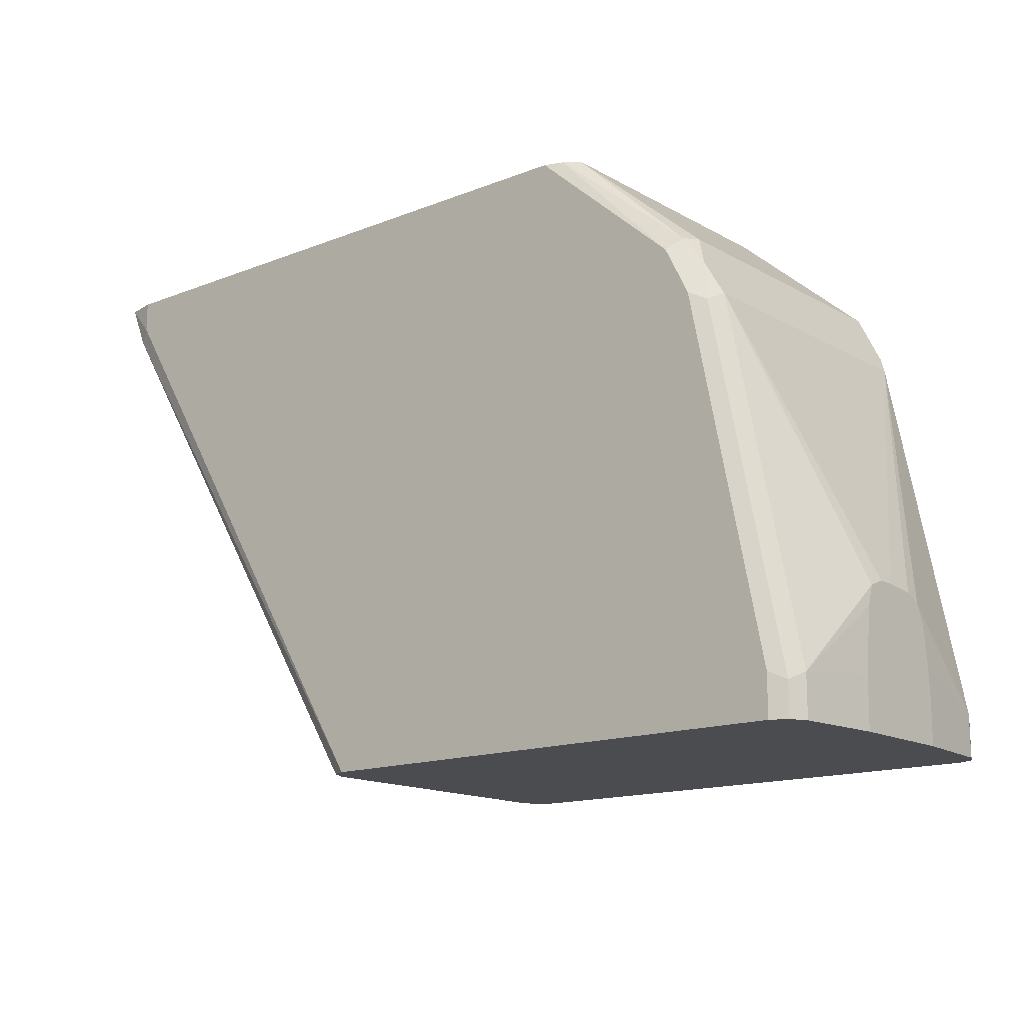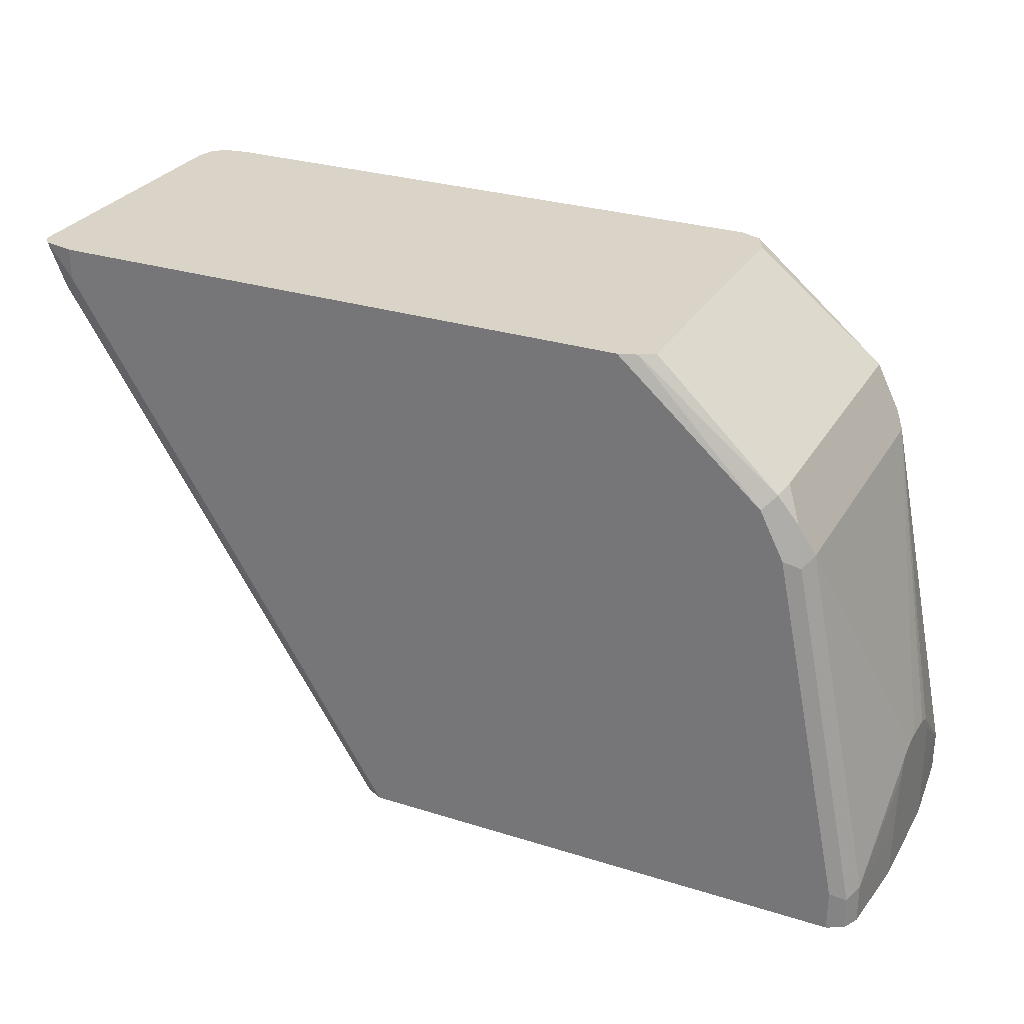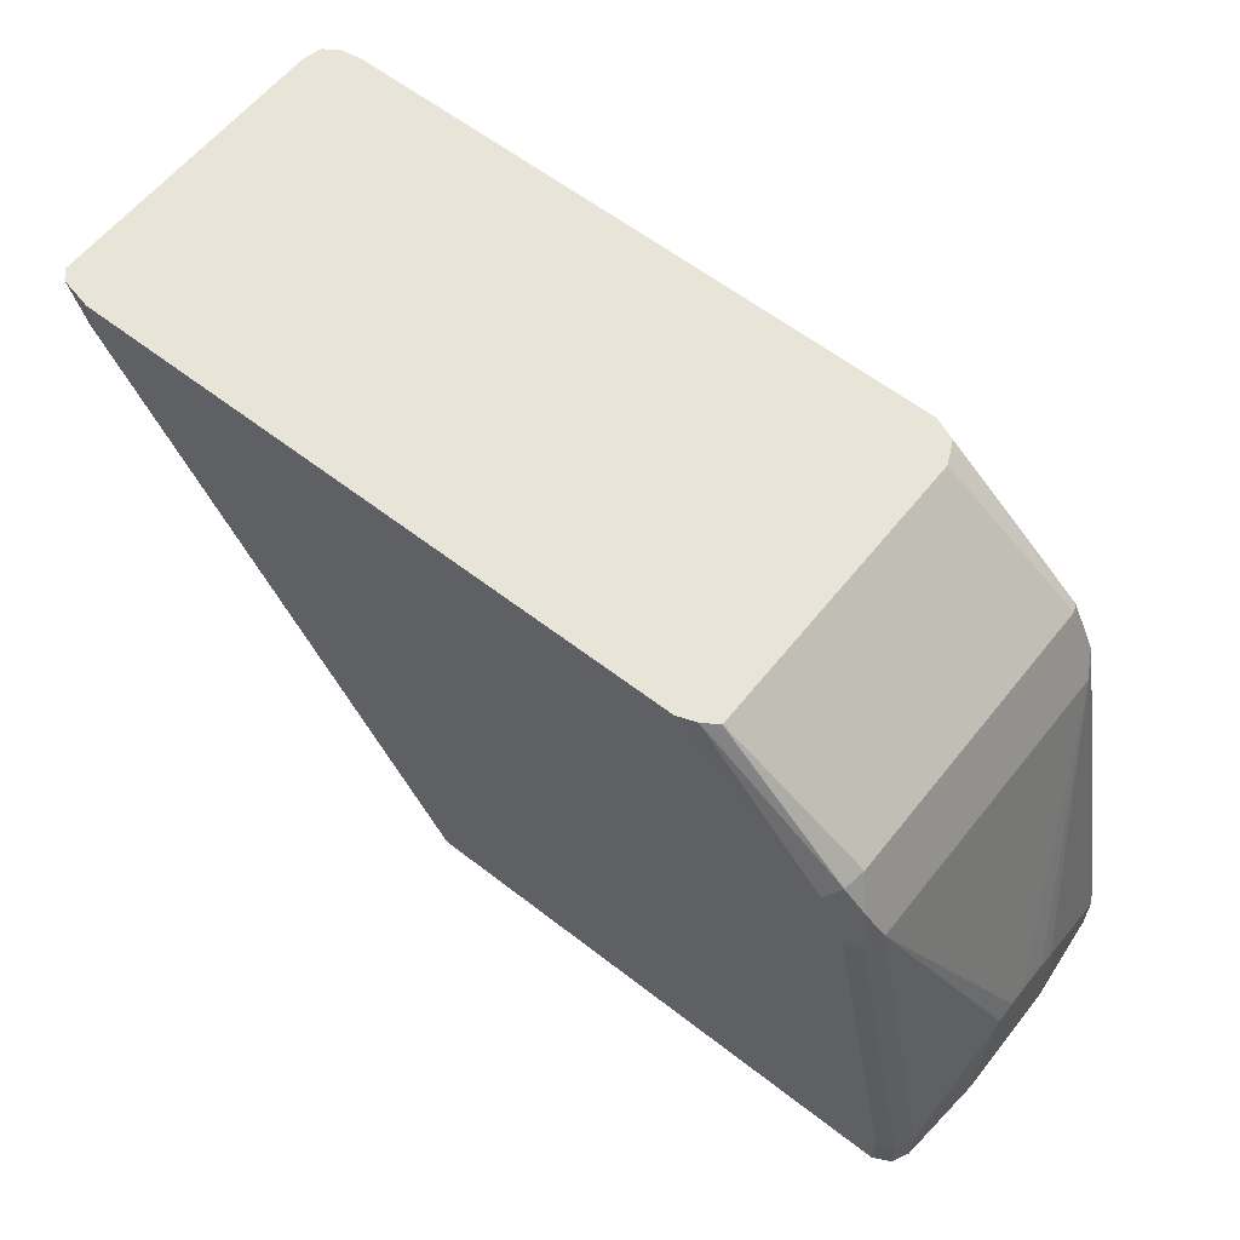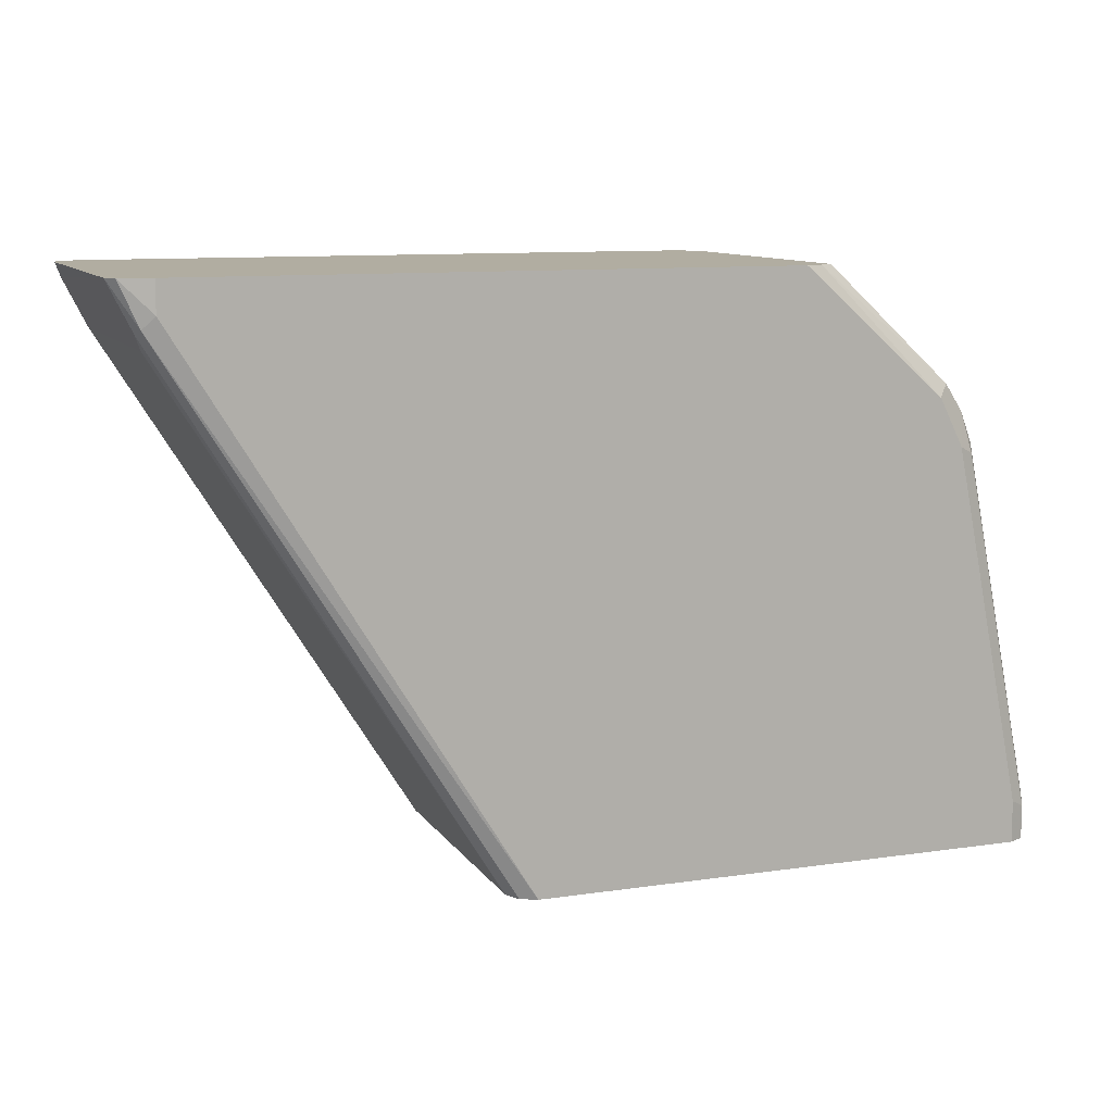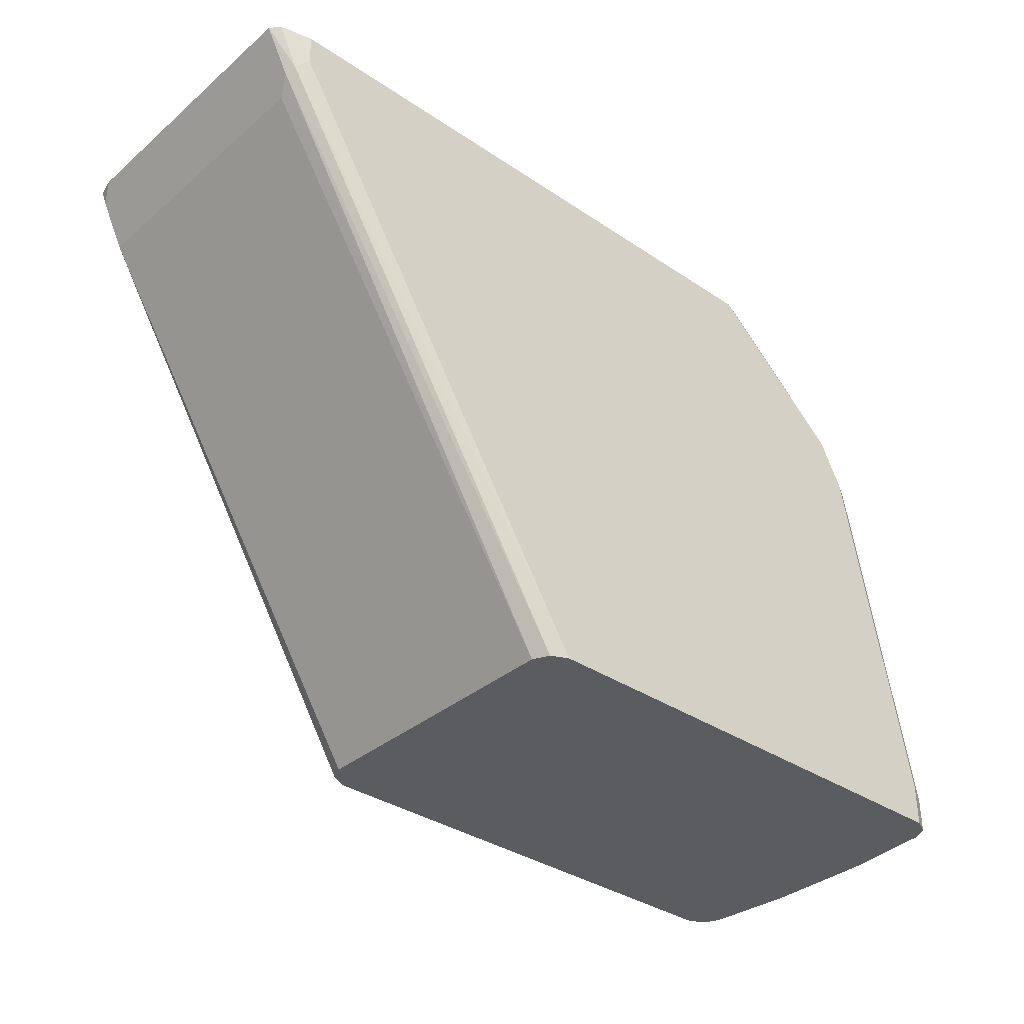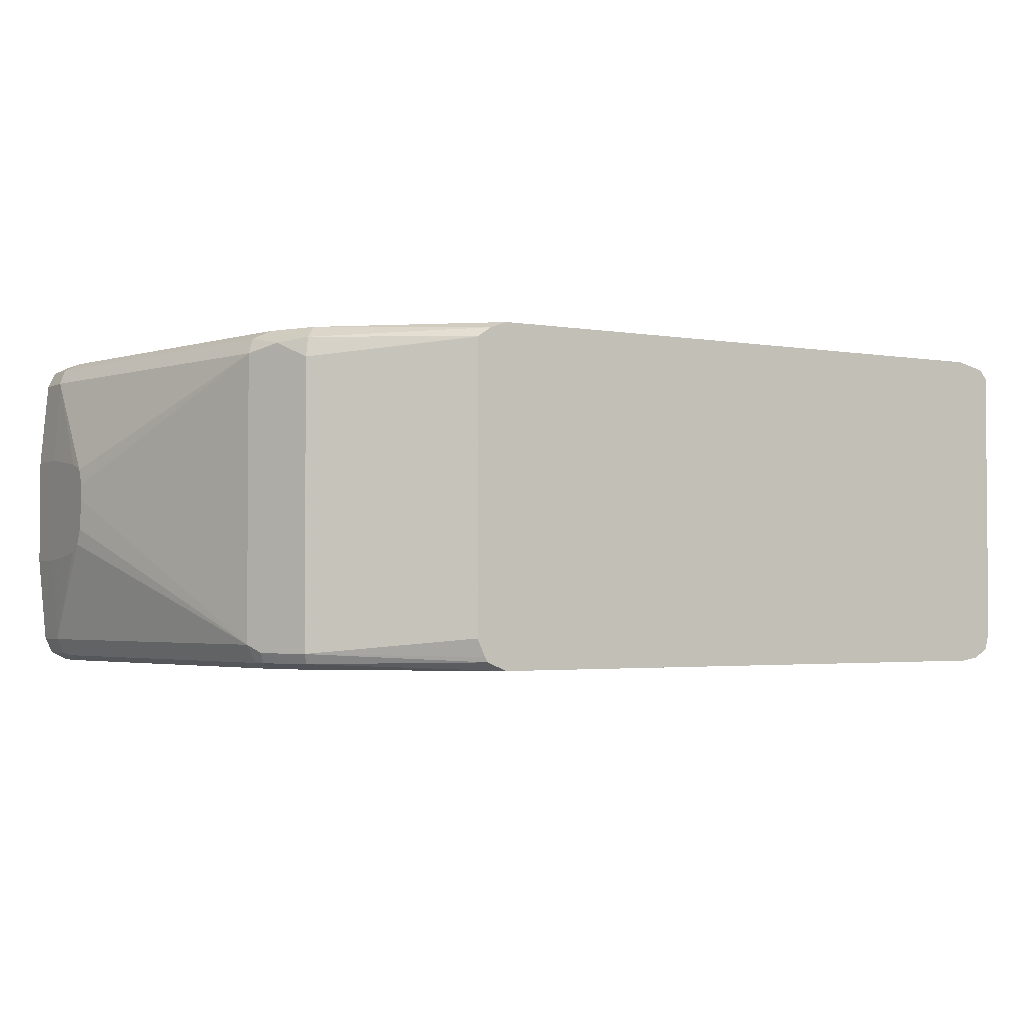
<metadata>
{"format":"obj","ext":"obj","renderer":"f3d","projection":"perspective","resolution":1024,"background":"white","views":[{"elev":-15.0,"azim":-139.9,"up":"+Z"},{"elev":28.7,"azim":-154.8,"up":"+Z"},{"elev":60.2,"azim":-141.6,"up":"+Z"},{"elev":10.3,"azim":159.6,"up":"+Z"},{"elev":-35.0,"azim":138.2,"up":"+Z"},{"elev":-2.6,"azim":-31.6,"up":"+Y"}]}
</metadata>
<code>
v 0.2576 0.1217 0.2946
v 0.2466 -0.1027 0.2946
v 0.2709 -0.1264 0.2946
v 0.2547 -0.1199 0.2946
v 0.1535 -0.1219 0.2077
v 0.1505 -0.1144 0.2107
v 0.2528 -0.1161 0.2946
v 0.1505 0.1023 0.2107
v 0.1385 0.1144 0.1866
v 0.1535 0.1174 0.2077
v 0.1625 0.1264 0.1986
v 0.2472 0.1148 0.2946
v 0.2466 0.114 0.2946
v 0.2468 0.1144 0.2946
v 0.2709 0.1264 0.2946
v 0.7223 0.1264 0.2946
v 0.7522 0.114 0.2946
v 0.746 0.121 0.2946
v 0.7223 0.1264 0.2709
v 0.6682 0.1264 0.1986
v 0.4695 0.1264 -0.14
v 0.7314 0.1219 0.2618
v 0.7343 0.1144 0.2588
v 0.4815 0.1204 -0.14
v 0.4876 0.1083 -0.14
v 0.7283 0.1023 0.2468
v 0.7464 -0.1144 0.2829
v 0.7283 -0.1144 0.2468
v 0.7193 -0.1234 0.2558
v 0.7223 -0.1264 0.2709
v 0.7379 -0.1239 0.2946
v 0.7487 -0.1167 0.2946
v 0.7522 -0.1027 0.2946
v 0.7223 -0.1264 0.2946
v 0.4695 -0.1264 -0.14
v 0.482 -0.1205 -0.14
v 0.4876 -0.1083 -0.14
v 0.0903 -0.1264 -0.14
v 0.07827 0.1204 -0.14
v 0.0903 0.1264 -0.14
v 0.1445 0.1264 0.1625
v 0.1325 0.1204 0.1565
v 0.1264 0.1083 0.1625
v 0.07224 0.1083 -0.1084
v 0.07827 0.1204 -0.1144
v 0.0903 0.1264 -0.1084
v 0.07224 0.1083 -0.14
v 0.06606 0.04267 -0.14
v 0.06606 -0.04205 -0.14
v 0.06606 -0.01804 -0.03612
v 0.06606 0.03094 -0.03878
v 0.06606 0.04205 -0.1022
v 0.06606 0.03611 -0.05419
v 0.06606 0.01804 -0.03381
v 0.1264 -0.1083 0.1625
v 0.1325 -0.1144 0.1746
v 0.1355 -0.1219 0.1715
v 0.1325 -0.1204 0.1625
v 0.08127 -0.1219 -0.09931
v 0.07827 -0.1204 -0.1084
v 0.07827 -0.1204 -0.14
v 0.07224 -0.1083 -0.1084
v 0.06606 -0.03009 -0.04214
v 0.06606 0.006162 -0.03381
v 0.06606 -0.04056 -0.08412
v 0.06606 -0.03611 -0.05419
v 0.06606 -0.04205 -0.1081
v 0.07224 -0.1083 -0.14
v 0.0903 -0.1264 -0.1084
v 0.1445 -0.1264 0.1625
v 0.1625 -0.1264 0.1986
f 2 3 1
f 58 55 62
f 60 58 62
f 60 62 61
f 60 61 59
f 60 59 58
f 58 59 57
f 58 57 56
f 56 57 5
f 56 5 6
f 56 6 55
f 55 6 9
f 43 55 9
f 43 54 55
f 43 51 54
f 43 44 51
f 53 52 51
f 53 51 44
f 45 46 39
f 45 42 46
f 42 41 46
f 46 41 40
f 46 40 39
f 47 44 39
f 58 56 55
f 47 48 44
f 48 39 49
f 48 49 50
f 51 48 50
f 52 48 51
f 52 44 48
f 53 44 52
f 47 39 48
f 45 39 44
f 55 63 62
f 64 50 55
f 1 3 17
f 26 28 25
f 20 21 16
f 49 39 38
f 68 49 38
f 35 38 36
f 34 3 35
f 35 3 38
f 69 38 70
f 70 38 3
f 71 3 5
f 71 5 70
f 5 57 70
f 59 70 57
f 59 69 70
f 59 38 69
f 61 38 59
f 64 54 50
f 64 55 54
f 54 51 50
f 63 50 49
f 65 63 49
f 66 63 65
f 55 50 63
f 66 62 63
f 67 62 65
f 67 49 62
f 67 65 49
f 68 62 49
f 61 62 68
f 61 68 38
f 66 65 62
f 45 44 42
f 71 70 3
f 42 43 9
f 23 22 17
f 18 17 22
f 19 18 22
f 19 22 21
f 19 21 20
f 19 20 16
f 19 16 18
f 18 16 17
f 16 1 17
f 15 1 16
f 15 16 11
f 15 11 1
f 13 2 1
f 13 8 2
f 14 12 10
f 14 10 8
f 14 8 13
f 42 44 43
f 4 3 2
f 4 5 3
f 4 6 5
f 7 6 4
f 7 2 6
f 23 24 22
f 7 4 2
f 8 9 6
f 10 9 8
f 10 11 9
f 10 1 11
f 12 1 10
f 12 13 1
f 8 6 2
f 23 25 24
f 14 13 12
f 27 26 23
f 42 9 41
f 23 26 25
f 11 41 9
f 11 16 41
f 41 16 40
f 40 16 21
f 40 21 39
f 39 21 38
f 38 21 36
f 24 25 21
f 25 36 21
f 37 36 25
f 37 25 28
f 37 28 36
f 29 36 28
f 22 24 21
f 30 35 36
f 27 28 26
f 27 29 28
f 30 36 29
f 27 30 29
f 27 31 30
f 32 31 27
f 32 33 31
f 27 17 33
f 32 27 33
f 33 17 31
f 31 17 3
f 34 31 3
f 30 31 34
f 30 34 35
f 27 23 17

</code>
